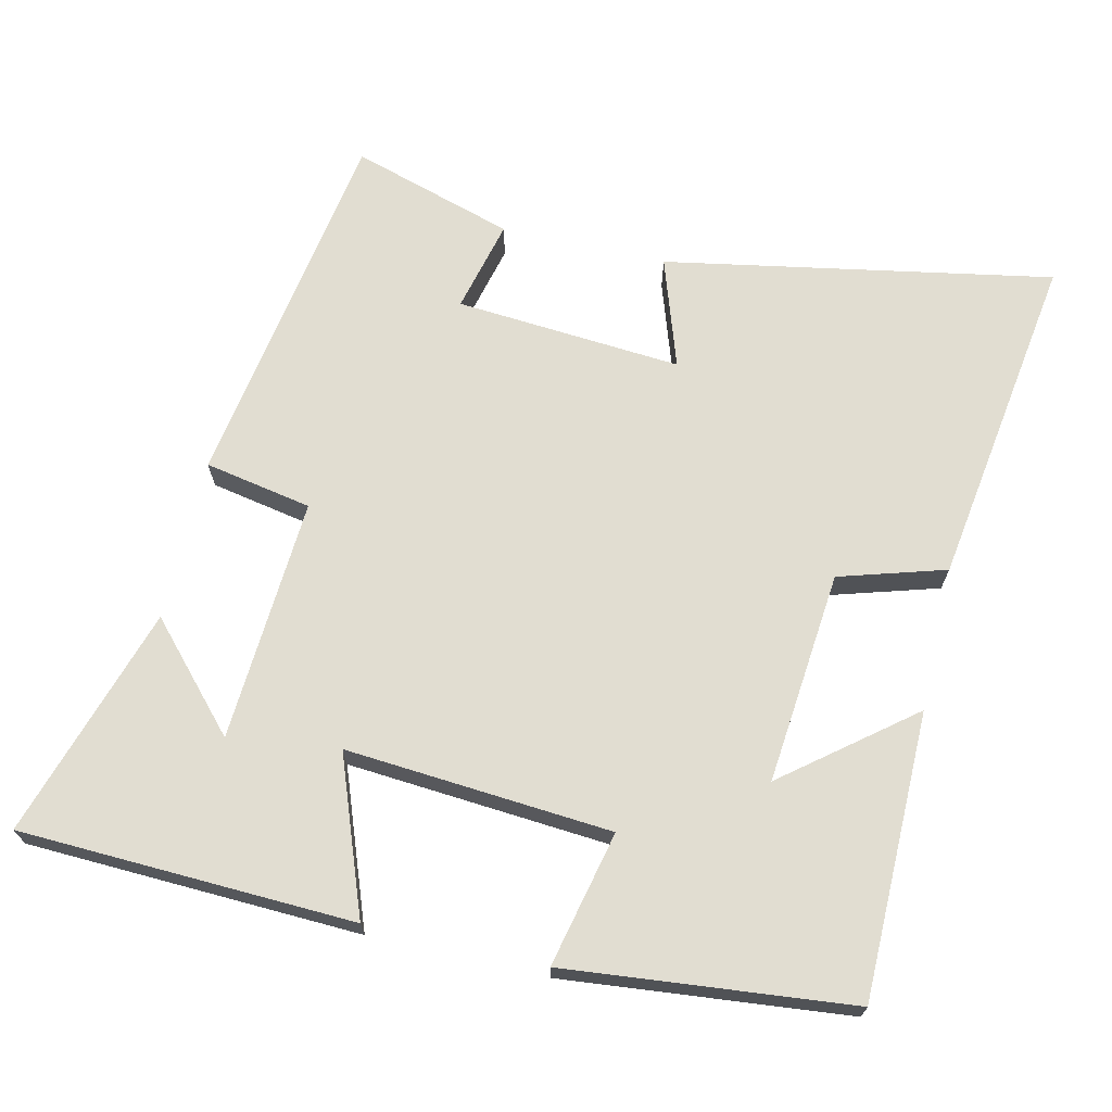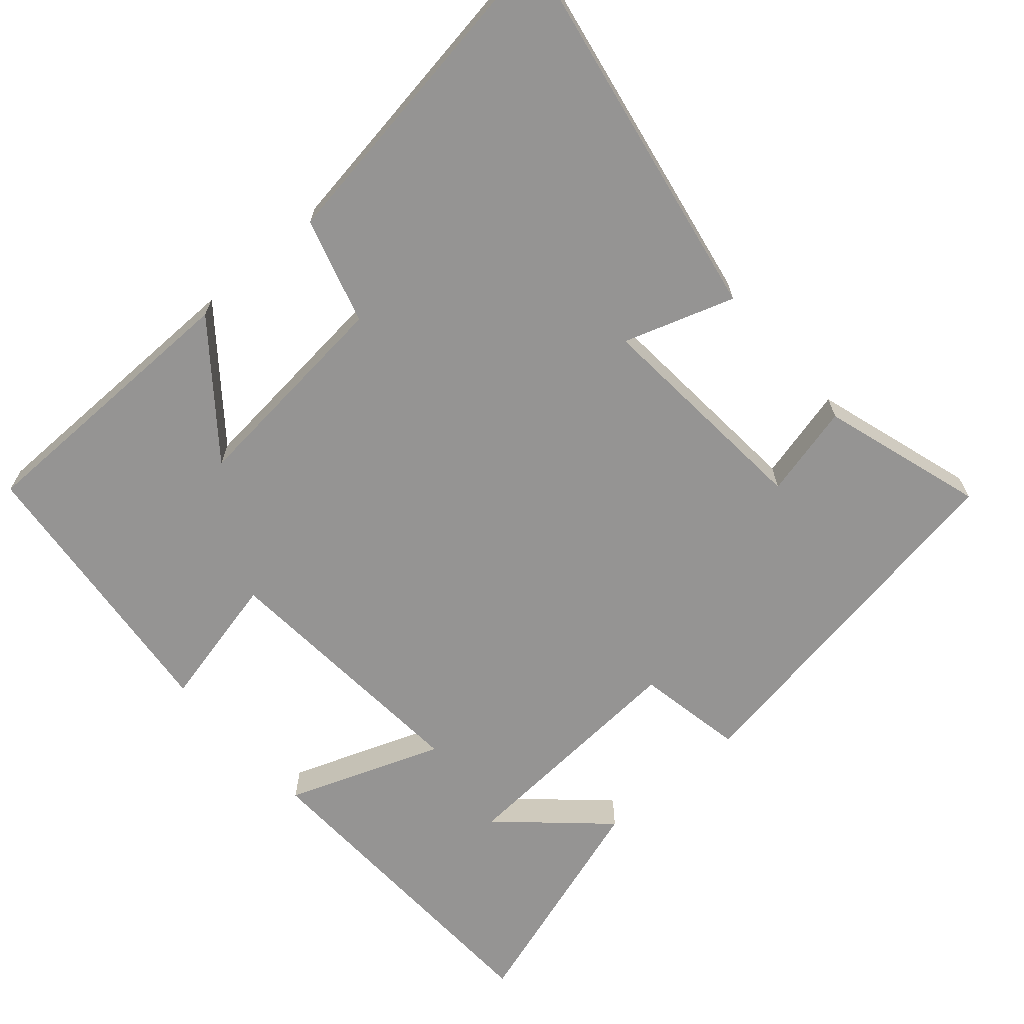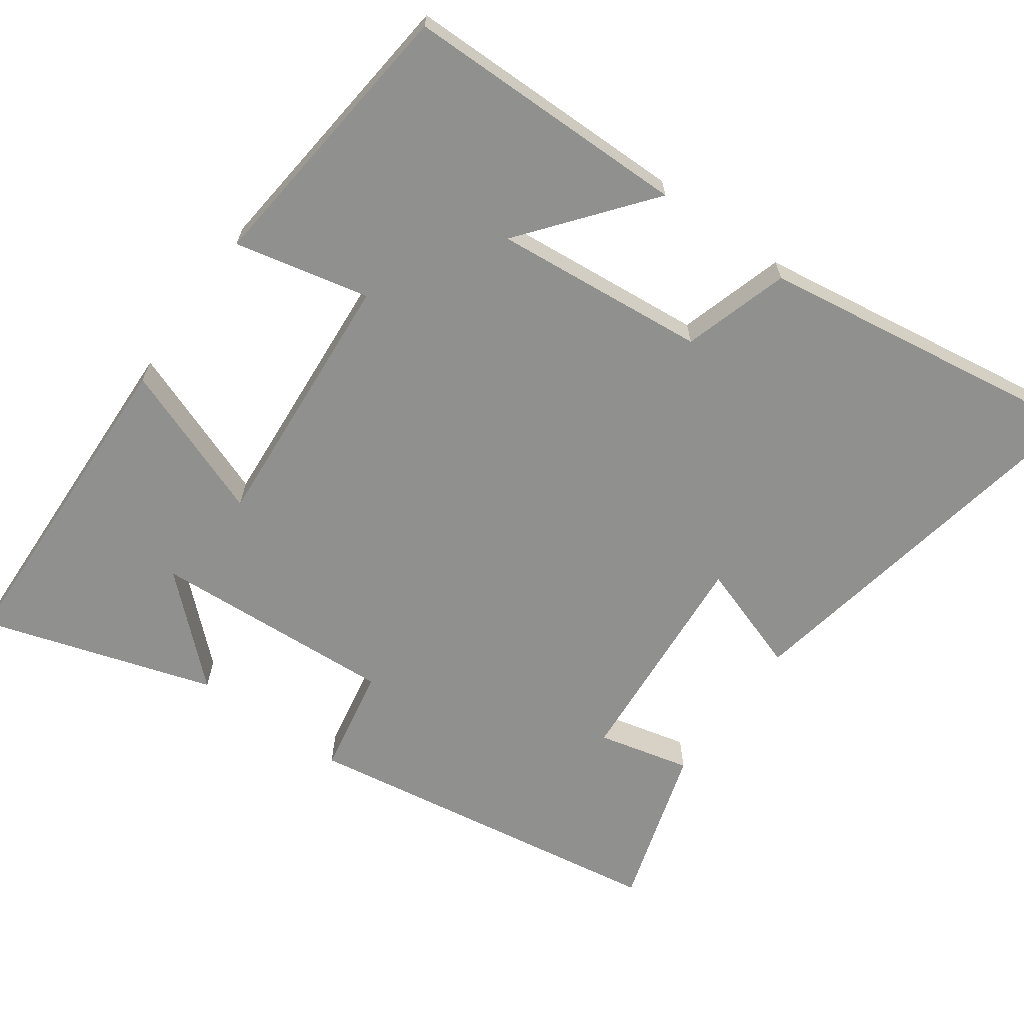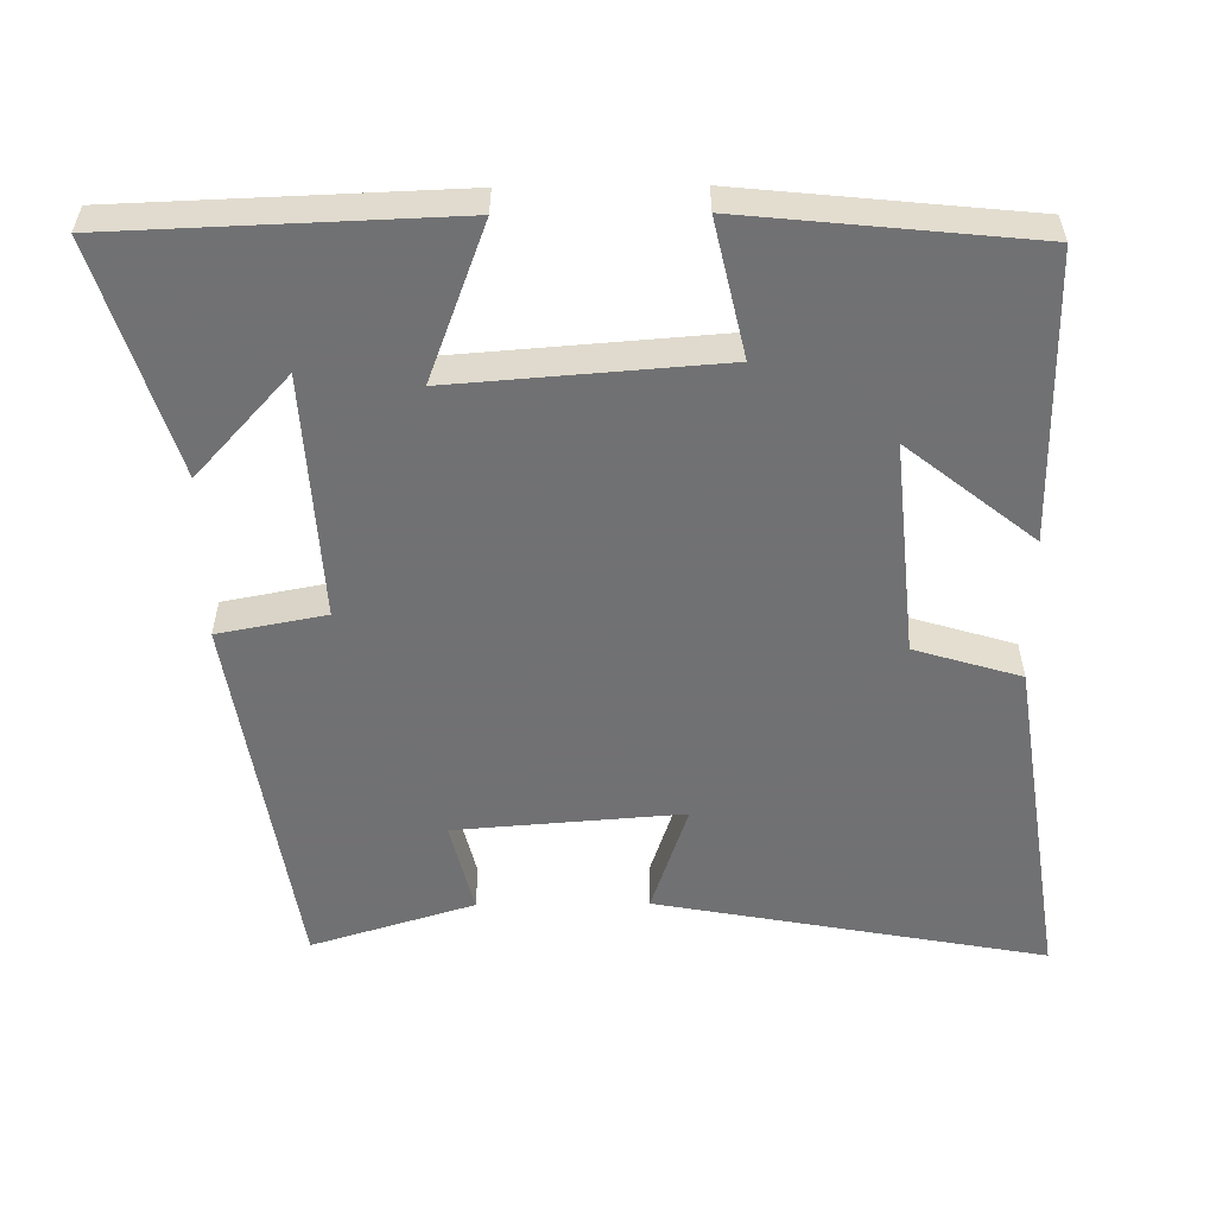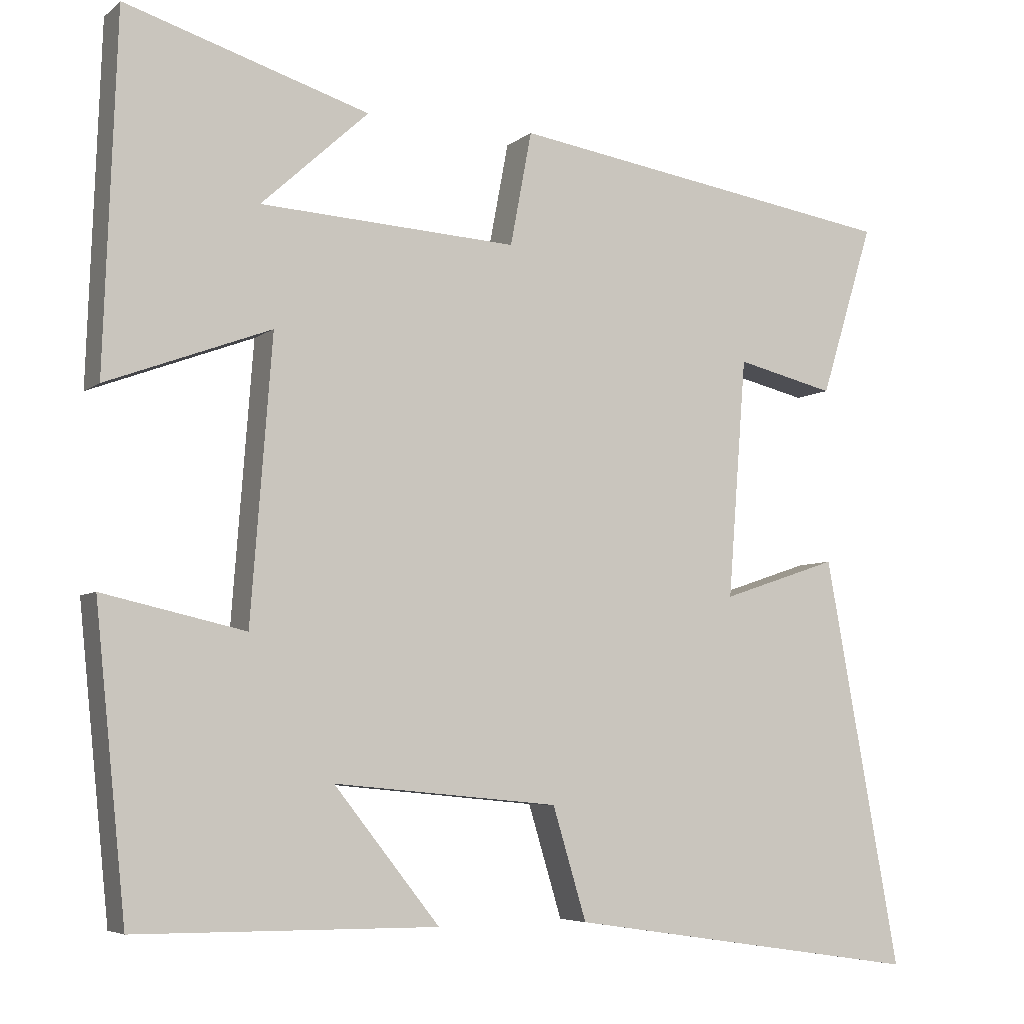
<metadata>
{"format":"obj","ext":"obj","renderer":"f3d","projection":"perspective","resolution":1024,"background":"white","views":[{"elev":68.7,"azim":103.0,"up":"+Y"},{"elev":-67.2,"azim":-138.8,"up":"+Y"},{"elev":-65.6,"azim":144.3,"up":"+Y"},{"elev":-55.3,"azim":90.6,"up":"+Y"},{"elev":-5.7,"azim":154.6,"up":"+Z"}]}
</metadata>
<code>
v 0.483 0.07 0.6
v 0.5 0.07 0.14
v 0.286 0.07 0.22
v 0.314 0.07 -0.146
v 0.5 0.07 -0.104
v 0.46 0.07 -0.497
v 0.066 0.07 -0.5
v 0.204 0.07 -0.326
v -0.09 0.07 -0.354
v -0.134 0.07 -0.5
v -0.598 0.07 -0.569
v -0.5 0.07 -0.035
v -0.348 0.07 -0.086
v -0.372 0.07 0.226
v -0.5 0.07 0.195
v -0.569 0.07 0.419
v -0.059 0.07 0.5
v -0.031 0.07 0.352
v 0.305 0.07 0.372
v 0.165 0.07 0.5
v 0.483 0 0.6
v 0.5 0 0.14
v 0.286 0 0.22
v 0.314 0 -0.146
v 0.5 0 -0.104
v 0.46 0 -0.497
v 0.066 0 -0.5
v 0.204 0 -0.326
v -0.09 0 -0.354
v -0.134 0 -0.5
v -0.598 0 -0.569
v -0.5 0 -0.035
v -0.348 0 -0.086
v -0.372 0 0.226
v -0.5 0 0.195
v -0.569 0 0.419
v -0.059 0 0.5
v -0.031 0 0.352
v 0.305 0 0.372
v 0.165 0 0.5
f 19 20 1
f 15 16 17 18
f 14 15 18
f 13 14 18 19
f 10 11 12 13
f 9 10 13
f 8 9 13 19
f 5 6 7 8
f 4 5 8
f 3 4 8
f 3 8 19
f 1 2 3 19
f 21 40 39
f 38 37 36 35
f 38 35 34
f 39 38 34 33
f 33 32 31 30
f 33 30 29
f 39 33 29 28
f 28 27 26 25
f 28 25 24
f 28 24 23
f 39 28 23
f 39 23 22 21
f 1 21 22 2
f 2 22 23 3
f 3 23 24 4
f 4 24 25 5
f 5 25 26 6
f 6 26 27 7
f 7 27 28 8
f 8 28 29 9
f 9 29 30 10
f 10 30 31 11
f 11 31 32 12
f 12 32 33 13
f 13 33 34 14
f 14 34 35 15
f 15 35 36 16
f 16 36 37 17
f 17 37 38 18
f 18 38 39 19
f 19 39 40 20
f 20 40 21 1

</code>
